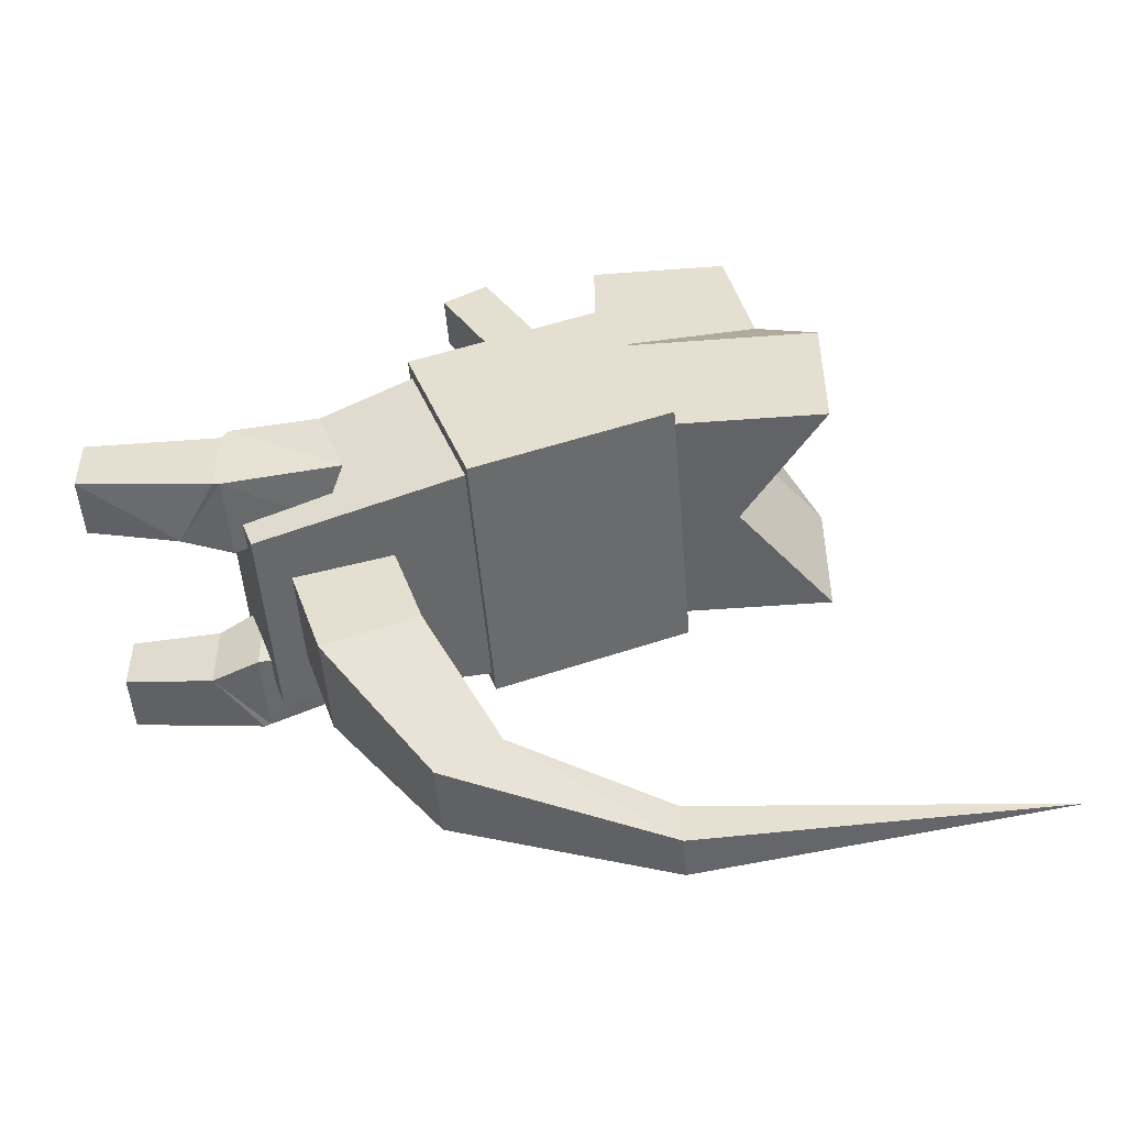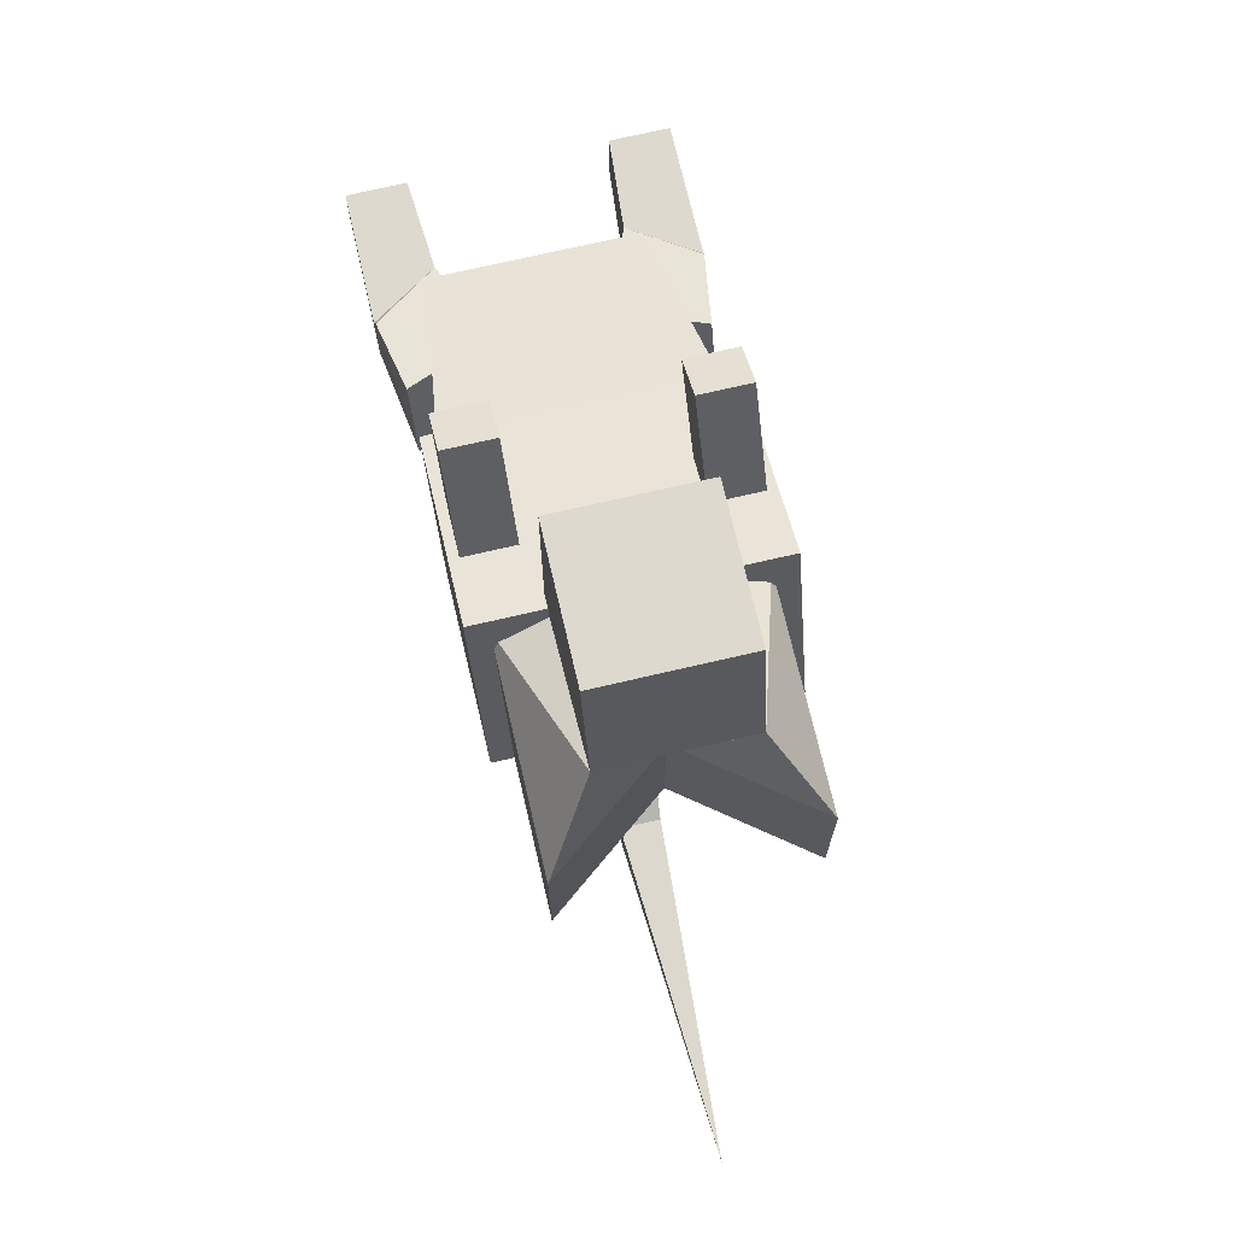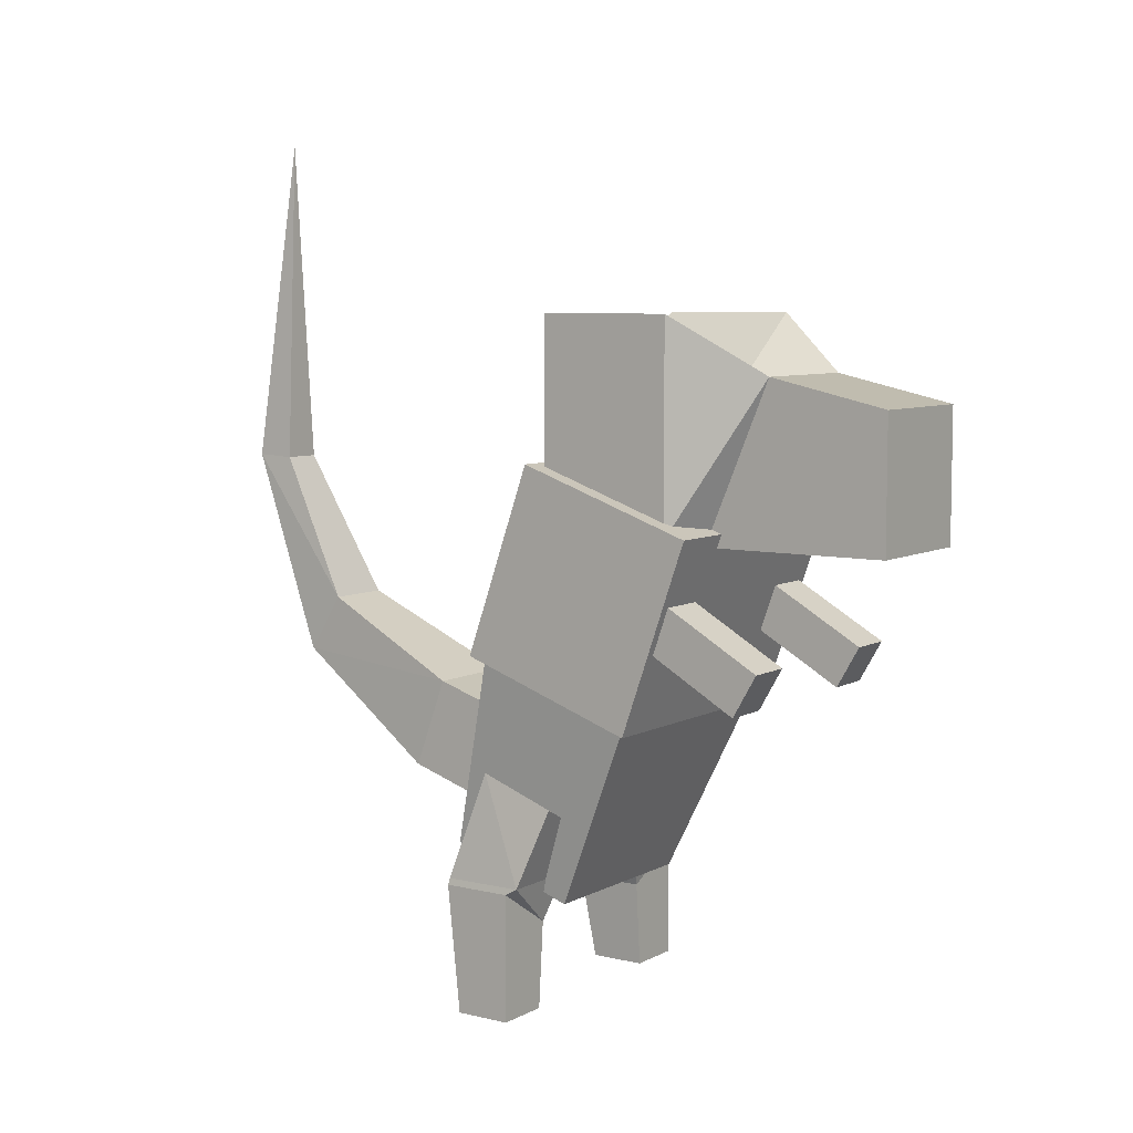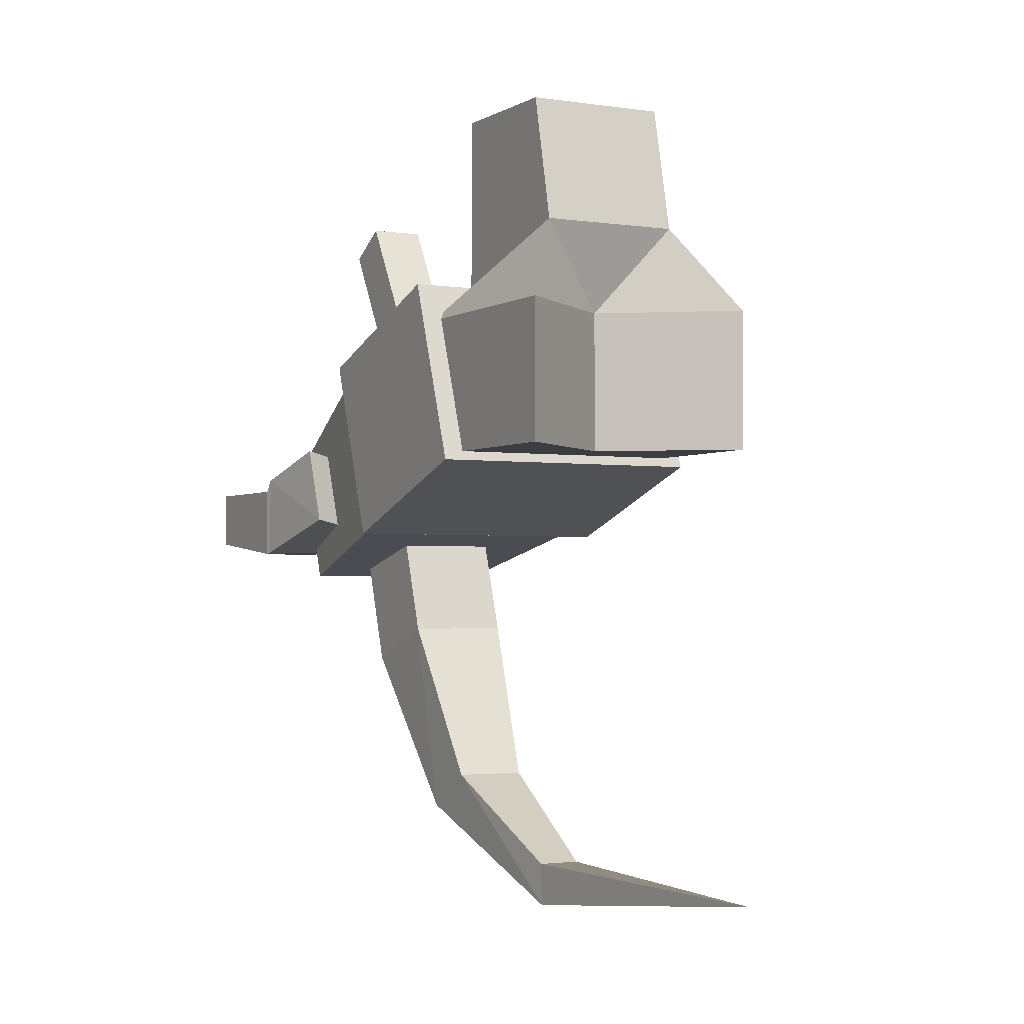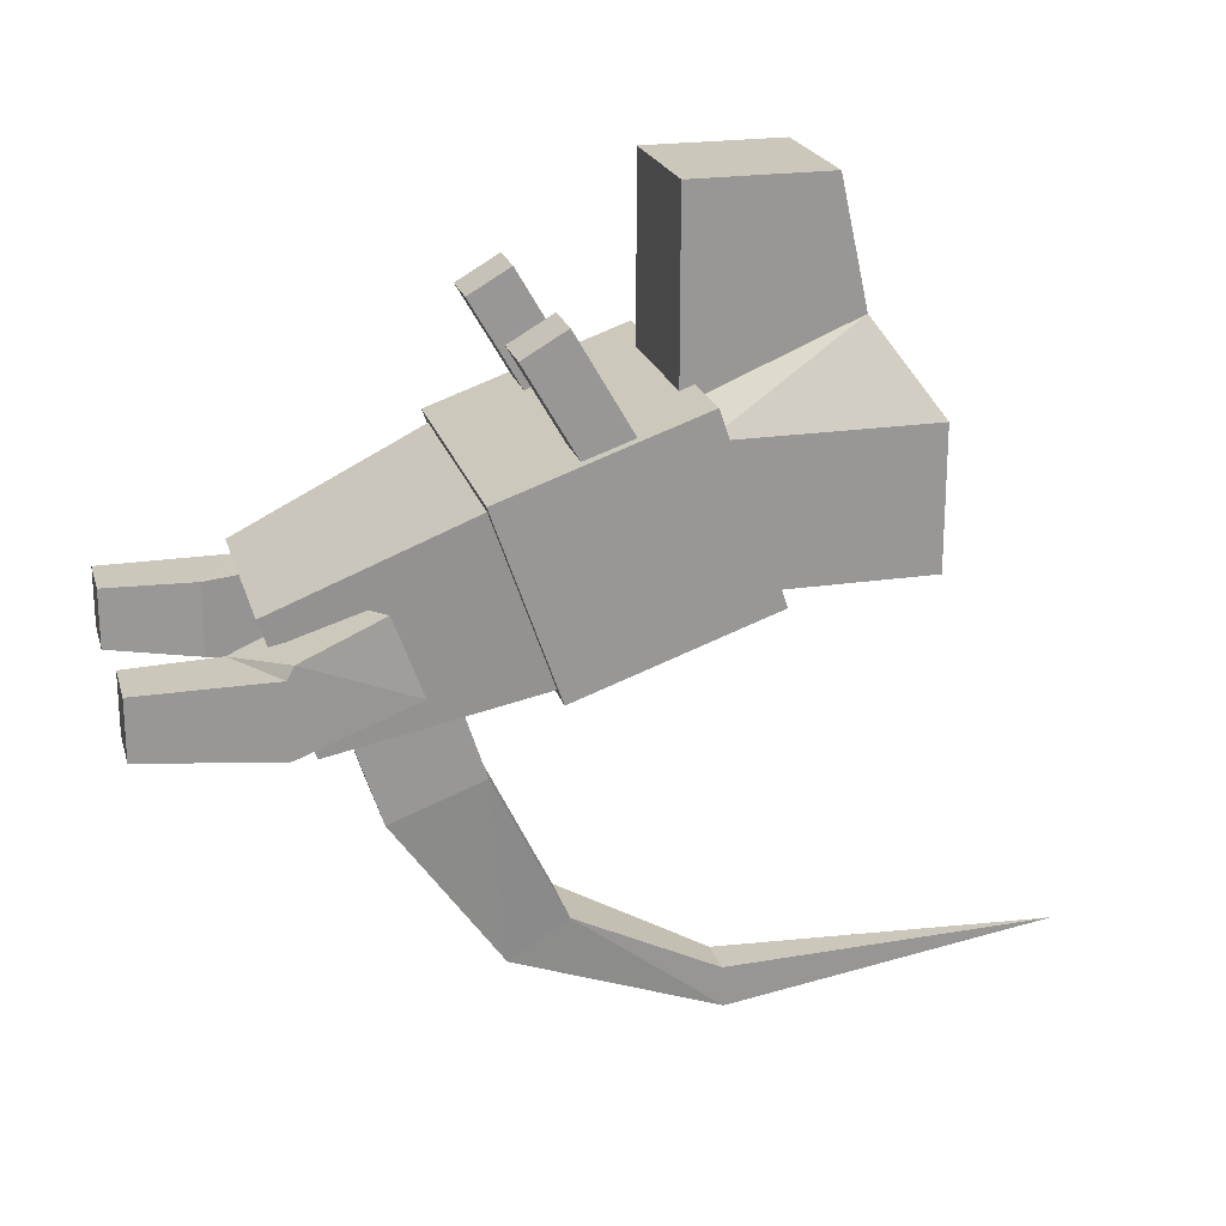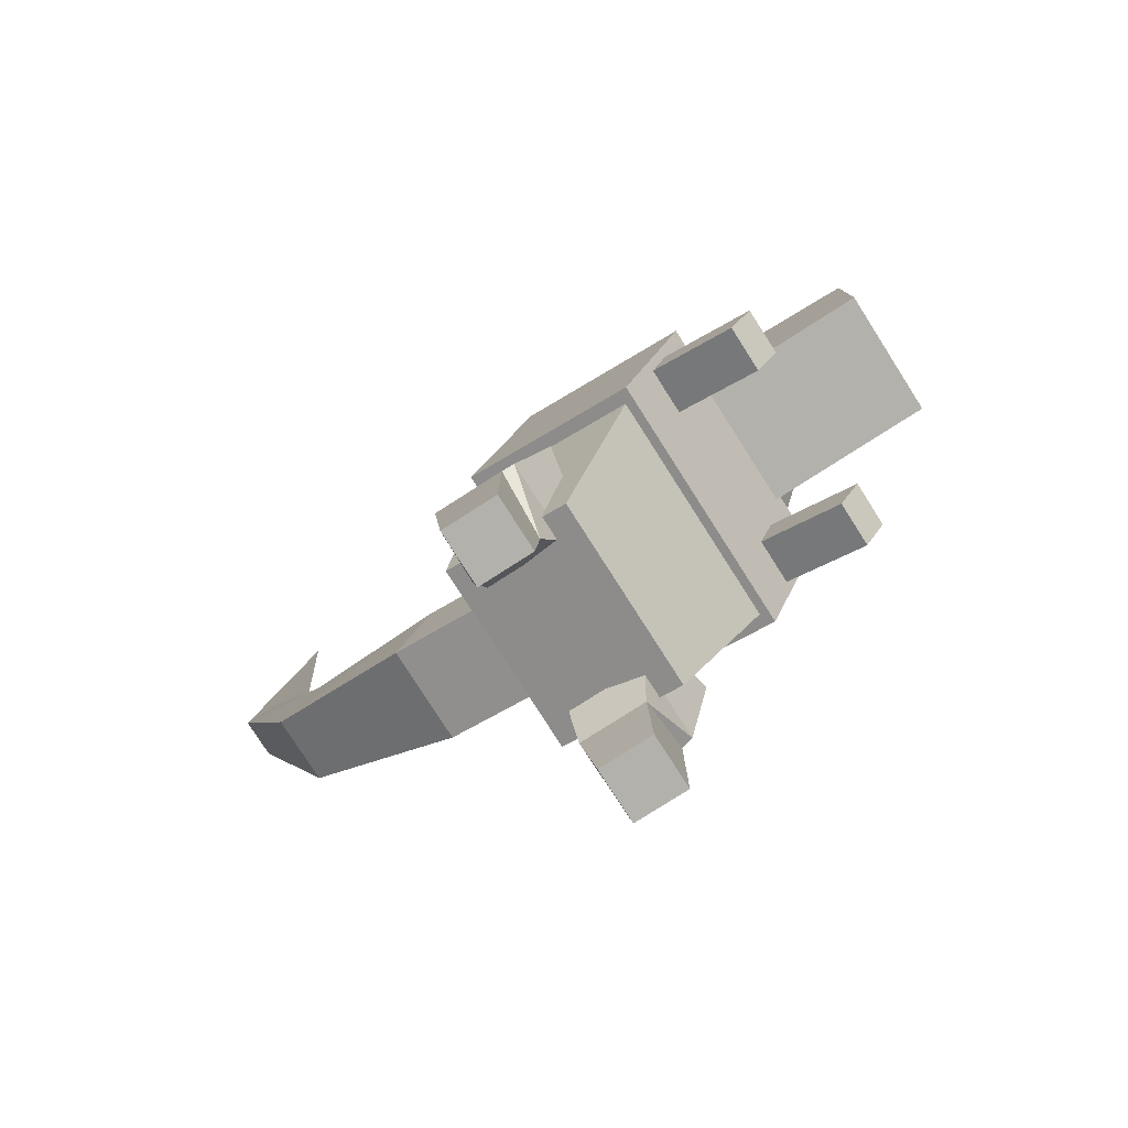
<metadata>
{"format":"obj","ext":"obj","renderer":"f3d","projection":"perspective","resolution":1024,"background":"white","views":[{"elev":-50.8,"azim":94.7,"up":"+Z"},{"elev":71.8,"azim":166.9,"up":"+Z"},{"elev":6.8,"azim":-55.5,"up":"+Y"},{"elev":-2.3,"azim":151.7,"up":"+Z"},{"elev":21.7,"azim":75.2,"up":"+Z"},{"elev":-79.0,"azim":-57.4,"up":"+Y"}]}
</metadata>
<code>
o RightLeg
v -0.1 0.2 -0.03
v -0.1 0.2 -0.15
v -0.22 0.2 -0.15
v -0.22 0.2 -0.03
v -0.12 0.2807 -0.000459
v -0.12 0.3217 -0.1132
v -0.2 0.3593 -0.09954
v -0.2 0.3183 0.01322
v -0.128 0.13 -0.048
v -0.128 0.13 -0.152
v -0.222 0.19 -0.152
v -0.222 0.19 -0.048
v -0.138 0 -0.048
v -0.138 0 -0.132
v -0.222 0 -0.132
v -0.222 0 -0.048
f 5 6 1
f 6 7 3
f 7 8 4
f 8 5 4
f 3 4 12
f 8 7 6
f 9 10 14
f 1 2 9
f 2 3 10
f 4 1 9
f 13 14 15
f 10 11 15
f 11 12 15
f 12 9 16
f 6 2 1
f 2 6 3
f 3 7 4
f 5 1 4
f 11 3 12
f 5 8 6
f 13 9 14
f 2 10 9
f 3 11 10
f 12 4 9
f 16 13 15
f 14 10 15
f 12 16 15
f 9 13 16
o RightArm
v -0.114 0.4808 0.3071
v -0.114 0.5768 0.1408
v -0.186 0.5768 0.1408
v -0.186 0.4808 0.3071
v -0.114 0.5432 0.3431
v -0.114 0.6392 0.1768
v -0.186 0.6392 0.1768
v -0.186 0.5432 0.3431
f 21 22 18
f 22 23 19
f 23 24 20
f 24 21 17
f 17 18 19
f 24 23 22
f 17 21 18
f 18 22 19
f 19 23 20
f 20 24 17
f 20 17 19
f 21 24 22
o Tail
v -0.072 0.2577 -0.117
v -0.072 0.325 -0.3243
v 0.072 0.325 -0.3243
v 0.072 0.2577 -0.117
v -0.072 0.393 -0.06772
v -0.072 0.4603 -0.275
v 0.072 0.4603 -0.275
v 0.072 0.393 -0.06772
v -0.05063 0.4852 -0.5542
v 0.05063 0.4852 -0.5542
v -0.05063 0.5713 -0.5009
v 0.05063 0.5713 -0.5009
v -0.02995 0.792 -0.6772
v 0.02995 0.792 -0.6772
v -0.02995 0.7891 -0.6173
v 0.02995 0.7891 -0.6173
v 0 1.286 -0.6237
f 29 30 25
f 26 30 33
f 31 32 28
f 32 29 25
f 25 26 27
f 32 31 30
f 33 35 37
f 31 27 34
f 27 26 33
f 30 31 36
f 35 36 40
f 36 34 38
f 34 33 38
f 38 37 41
f 37 39 41
f 39 40 41
f 40 38 41
f 30 26 25
f 30 35 33
f 27 31 28
f 28 32 25
f 28 25 27
f 29 32 30
f 35 39 37
f 36 31 34
f 34 27 33
f 35 30 36
f 39 35 40
f 40 36 38
f 33 37 38
o LeftArm
v 0.114 0.4808 0.3071
v 0.114 0.5768 0.1408
v 0.186 0.5768 0.1408
v 0.186 0.4808 0.3071
v 0.114 0.5432 0.3431
v 0.114 0.6392 0.1768
v 0.186 0.6392 0.1768
v 0.186 0.5432 0.3431
f 46 47 43
f 47 48 44
f 48 49 45
f 49 46 42
f 42 43 44
f 49 48 47
f 42 46 43
f 43 47 44
f 44 48 45
f 45 49 42
f 45 42 44
f 46 49 47
o LeftLeg
v 0.1 0.2 -0.03
v 0.1 0.2 -0.15
v 0.22 0.2 -0.15
v 0.22 0.2 -0.03
v 0.12 0.2807 -0.000459
v 0.12 0.3217 -0.1132
v 0.2 0.3593 -0.09954
v 0.2 0.3183 0.01322
v 0.128 0.13 -0.048
v 0.128 0.13 -0.152
v 0.222 0.19 -0.152
v 0.222 0.19 -0.048
v 0.138 0 -0.048
v 0.138 0 -0.132
v 0.222 0 -0.132
v 0.222 0 -0.048
f 54 55 50
f 55 56 52
f 56 57 53
f 57 54 53
f 52 53 61
f 57 56 55
f 58 59 63
f 50 51 58
f 51 52 59
f 53 50 58
f 62 63 64
f 59 60 64
f 60 61 64
f 61 58 65
f 55 51 50
f 51 55 52
f 52 56 53
f 54 50 53
f 60 52 61
f 54 57 55
f 62 58 63
f 51 59 58
f 52 60 59
f 61 53 58
f 65 62 64
f 63 59 64
f 61 65 64
f 58 62 65
o Head
v 0.1 0.7 0.21
v 0.1 0.7 0.49
v -0.1 0.7 0.49
v -0.1 0.7 0.21
v 0.1 0.94 0.31
v 0.1 0.9 0.49
v -0.1 0.9 0.49
v -0.1 0.94 0.31
v -0.17 0.7138 0.1854
v -0.17 1.025 0.1854
v 0.17 0.7138 0.1854
v 0.17 1.025 0.1854
v 0.17 0.7138 -0.01458
v -0.17 0.7138 -0.01458
v 0.17 1.025 -0.01458
v -0.17 1.025 -0.01458
v -0 0.7 0.49
v 0 0.7 0.21
v -0 0.9 0.49
v 0 0.94 0.31
v 0 0.8952 0.1854
v 0 0.7138 0.1854
v 0 0.7138 -0.01458
v 0 0.8952 -0.01458
f 66 70 71
f 68 72 69
f 69 73 74
f 70 66 76
f 77 76 78
f 74 75 81
f 83 66 67
f 82 68 69
f 70 85 71
f 85 73 84
f 71 84 82
f 84 72 68
f 73 85 86
f 85 70 86
f 76 66 87
f 83 69 87
f 76 87 88
f 87 74 79
f 75 86 89
f 86 77 89
f 78 88 89
f 88 79 89
f 67 66 71
f 72 73 69
f 73 75 74
f 77 70 76
f 80 77 78
f 79 74 81
f 82 83 67
f 83 82 69
f 85 84 71
f 67 71 82
f 82 84 68
f 75 73 86
f 70 77 86
f 77 80 89
f 69 74 87
f 78 76 88
f 88 87 79
f 81 75 89
f 73 72 84
f 80 78 89
f 79 81 89
f 66 83 87
o Body
v 0.2 0.5294 -0.1266
v 0.2 0.4369 0.1376
v -0.2 0.4369 0.1376
v -0.2 0.5294 -0.1266
v 0.2 0.8126 -0.02755
v 0.2 0.7201 0.2367
v -0.2 0.7201 0.2367
v -0.2 0.8126 -0.02755
v -0.18 0.4416 0.1244
v -0.18 0.5248 -0.1134
v 0.18 0.5248 -0.1134
v 0.18 0.4416 0.1244
v -0.144 0.1667 0.001532
v 0.144 0.1667 0.001532
v 0.144 0.2333 -0.1888
v -0.144 0.2333 -0.1888
f 94 97 95
f 90 94 91
f 91 95 92
f 92 96 97
f 94 90 93
f 92 93 99
f 93 90 100
f 90 91 101
f 91 92 98
f 101 98 102
f 100 101 104
f 99 100 104
f 98 99 105
f 104 103 102
f 94 95 91
f 101 103 104
f 97 96 95
f 93 92 97
f 97 94 93
f 98 92 99
f 99 93 100
f 100 90 101
f 101 91 98
f 103 101 102
f 105 99 104
f 102 98 105
f 105 104 102
f 95 96 92

</code>
